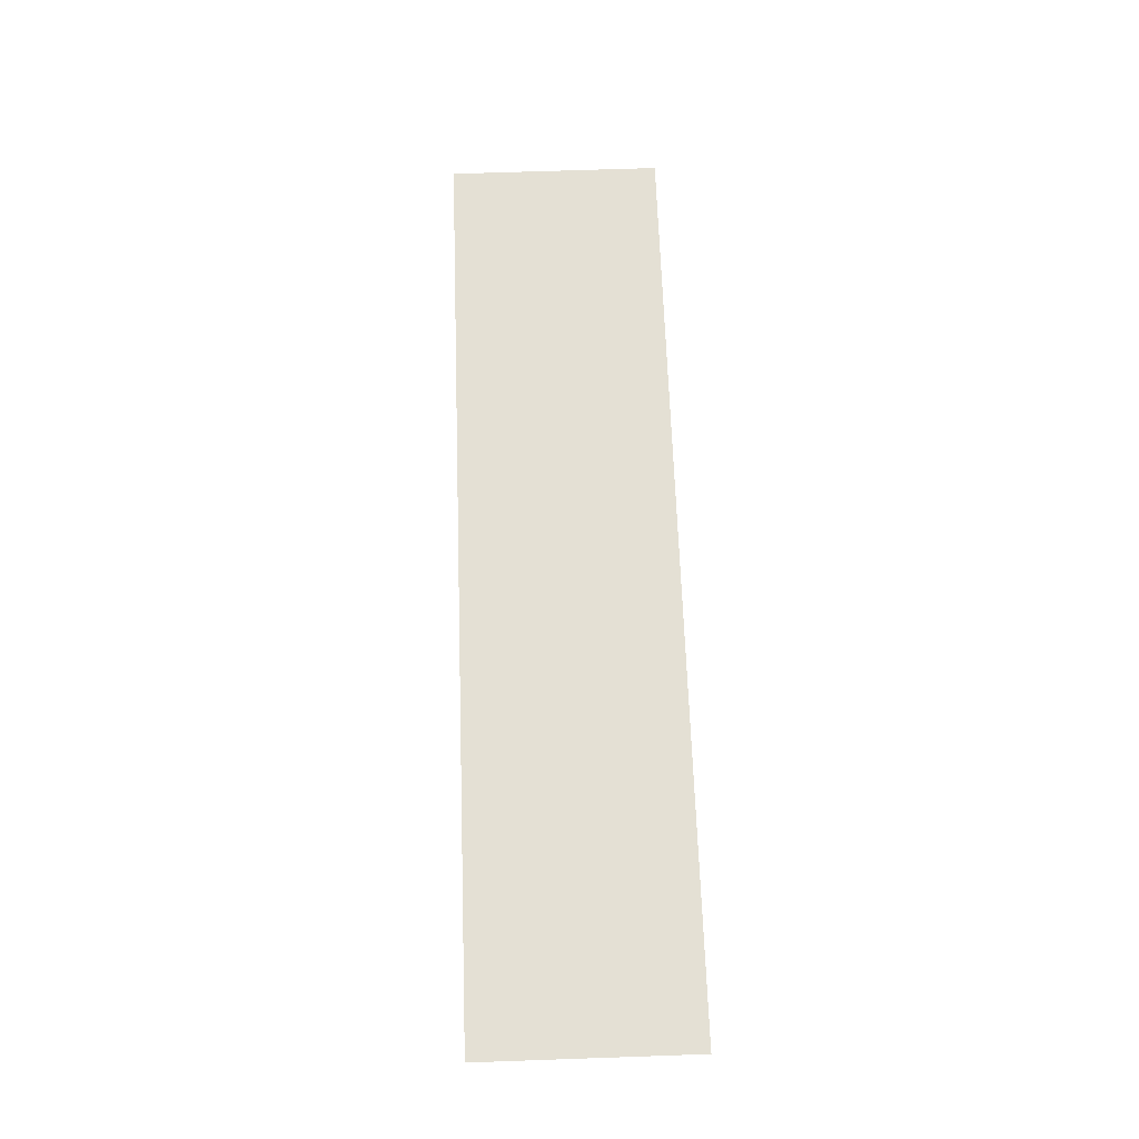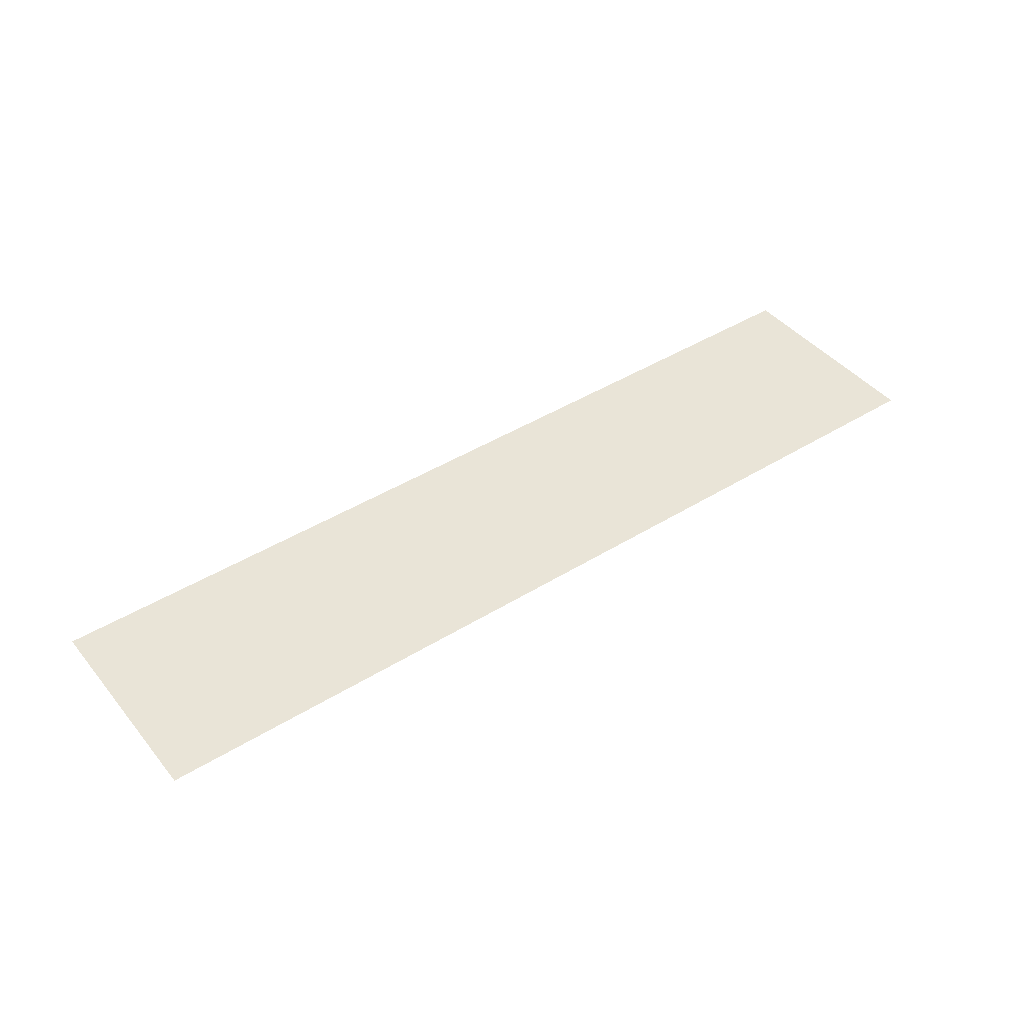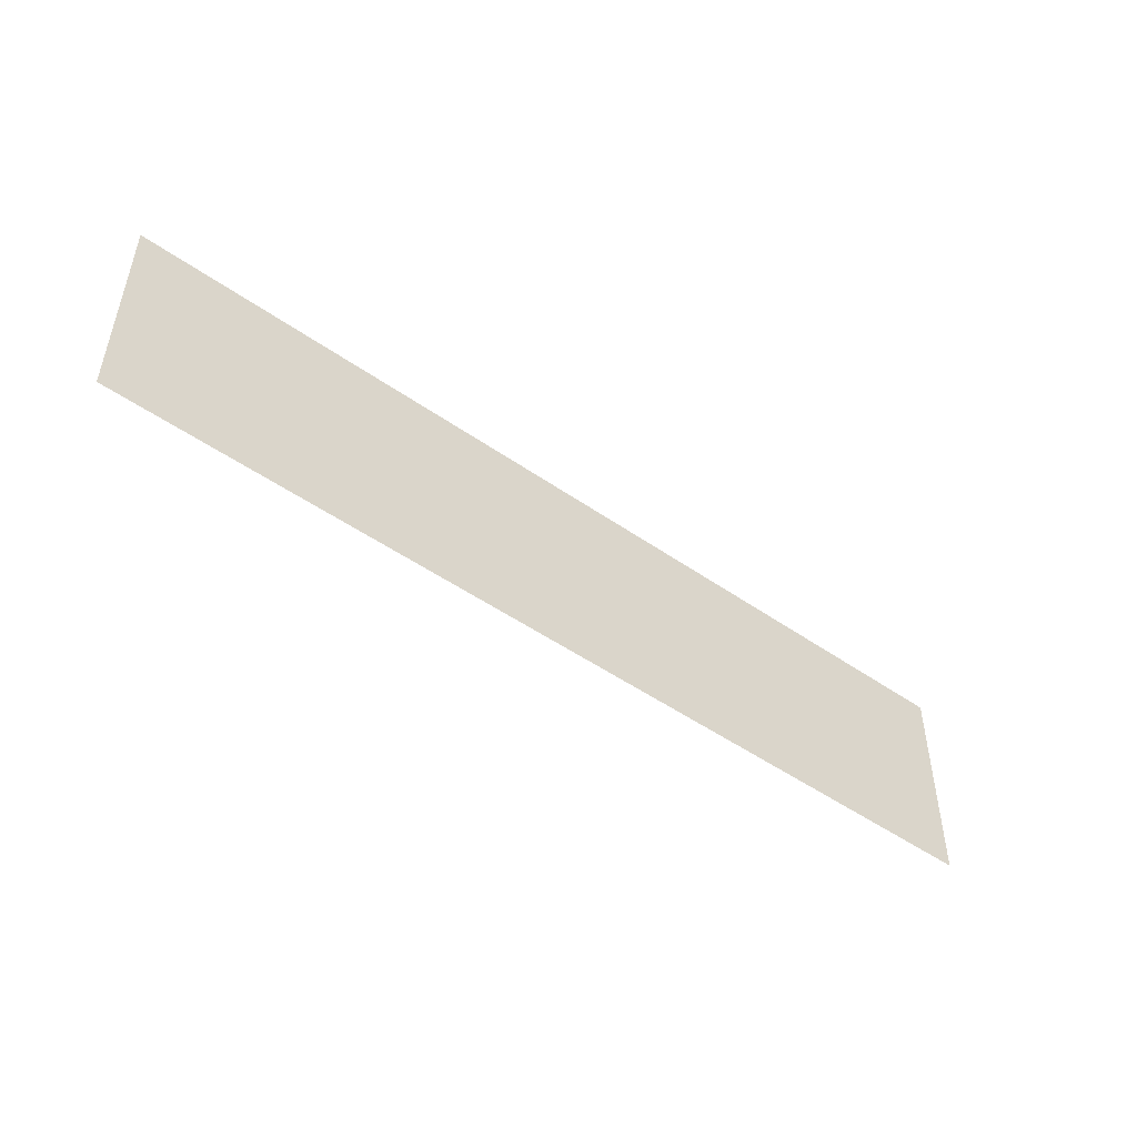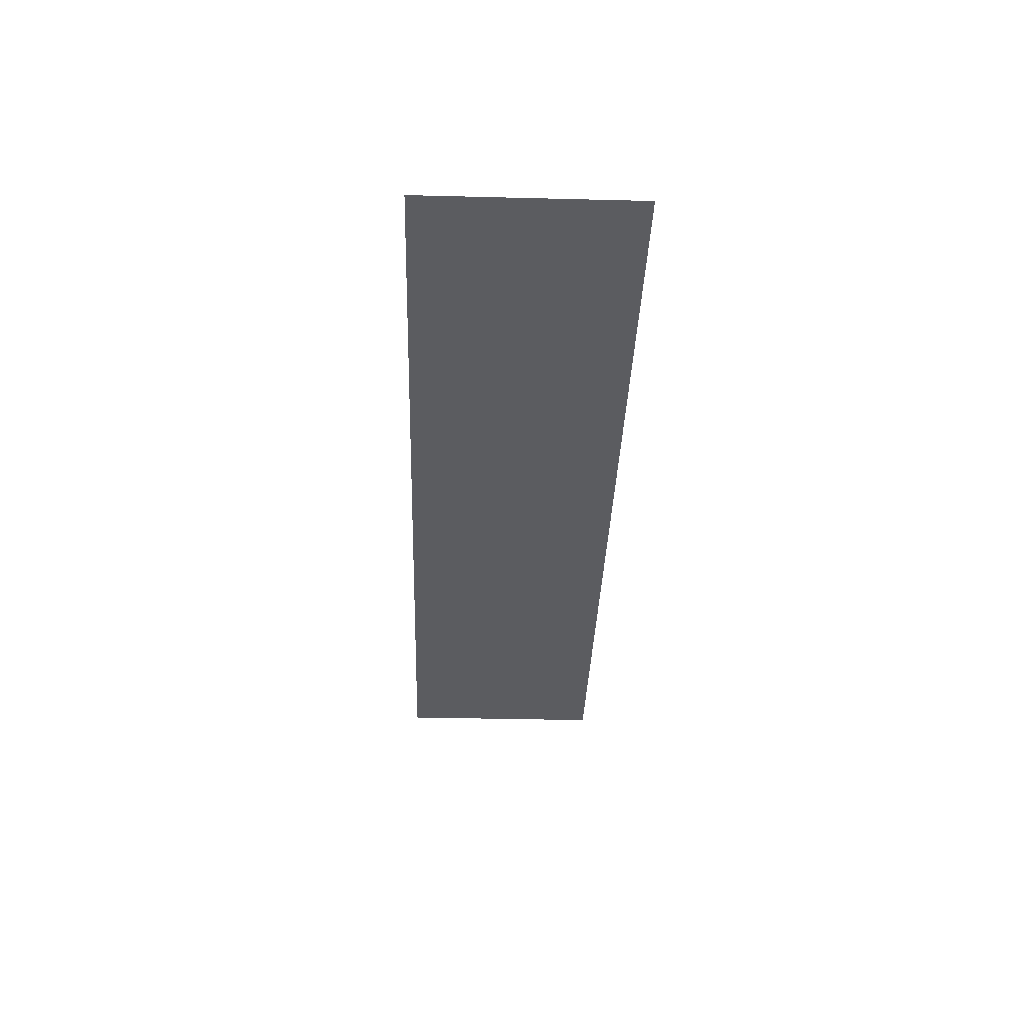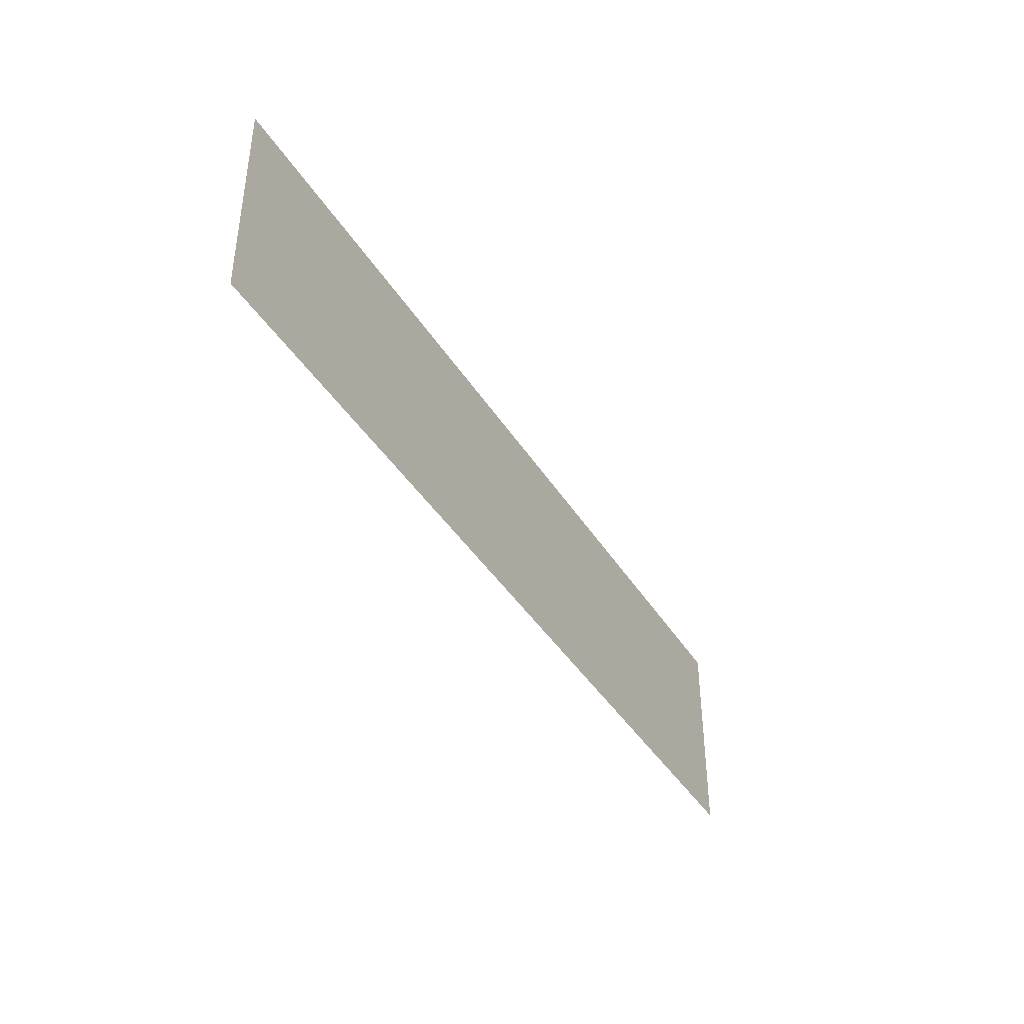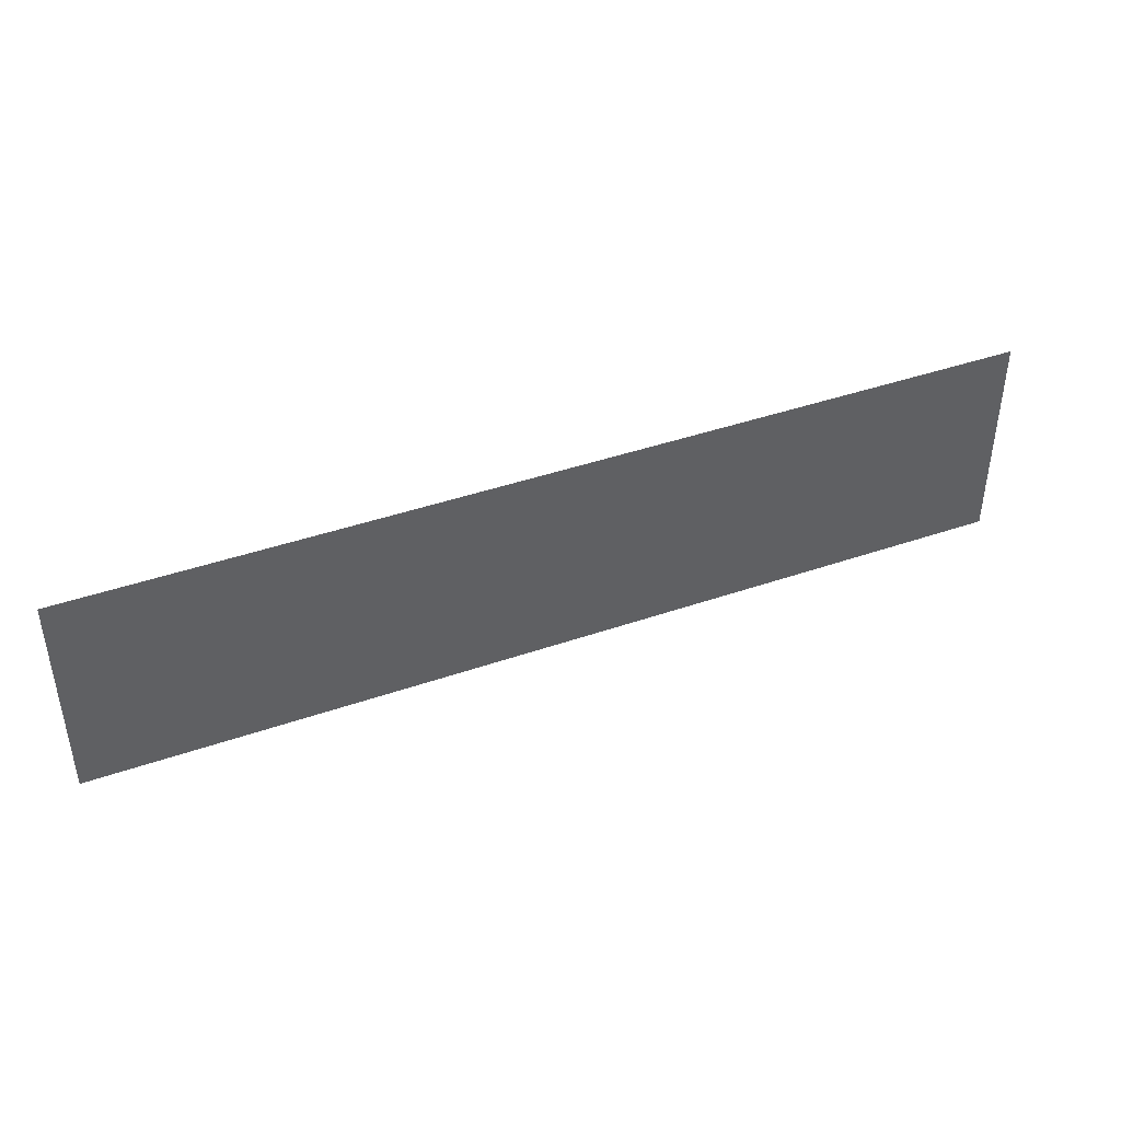
<metadata>
{"format":"obj","ext":"obj","renderer":"f3d","projection":"perspective","resolution":1024,"background":"white","views":[{"elev":66.2,"azim":-92.0,"up":"+Z"},{"elev":43.4,"azim":-36.2,"up":"+Z"},{"elev":-49.0,"azim":142.1,"up":"+Y"},{"elev":-35.3,"azim":-91.9,"up":"+Z"},{"elev":-40.7,"azim":-60.9,"up":"+Y"},{"elev":42.1,"azim":157.4,"up":"+Y"}]}
</metadata>
<code>
v 2 -7 0
v 2 -10 0
v 15 -10 0
v 15 -7 0
f 1 2 3 4

</code>
